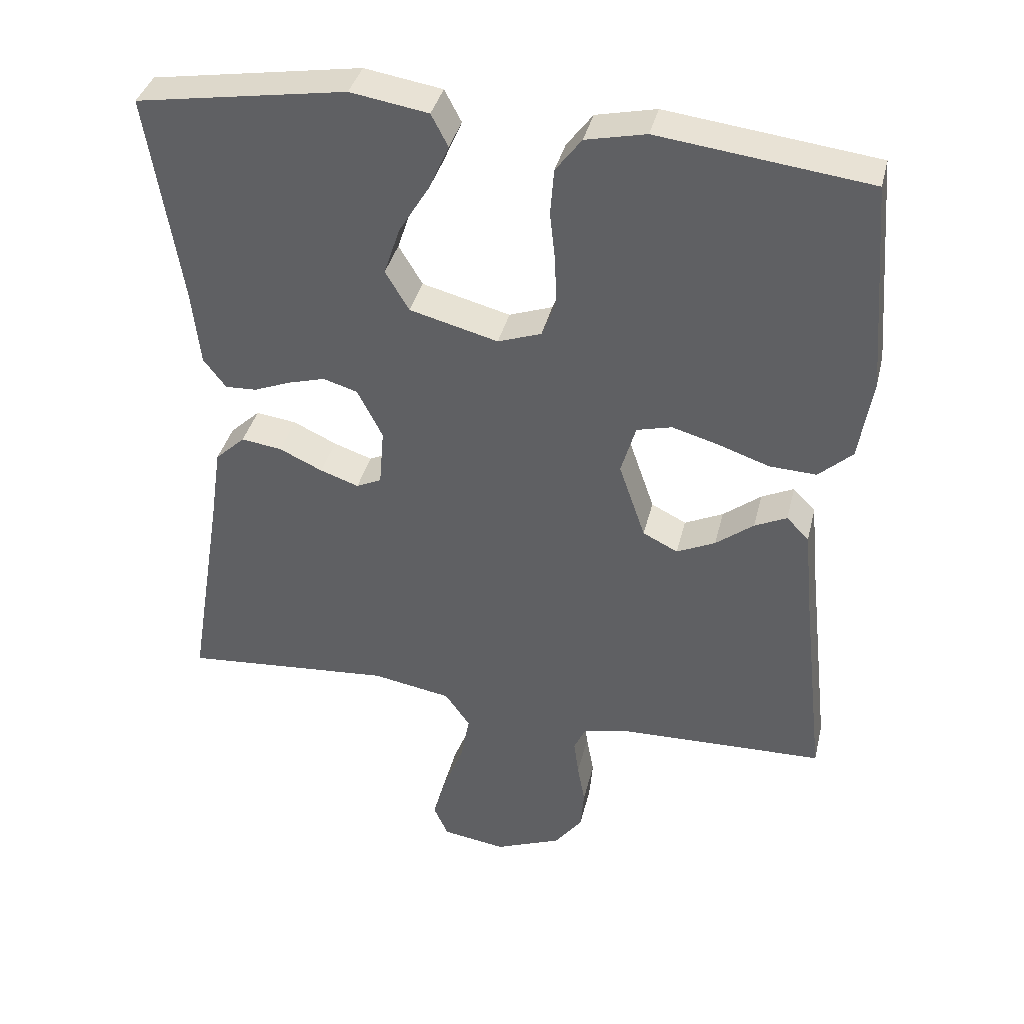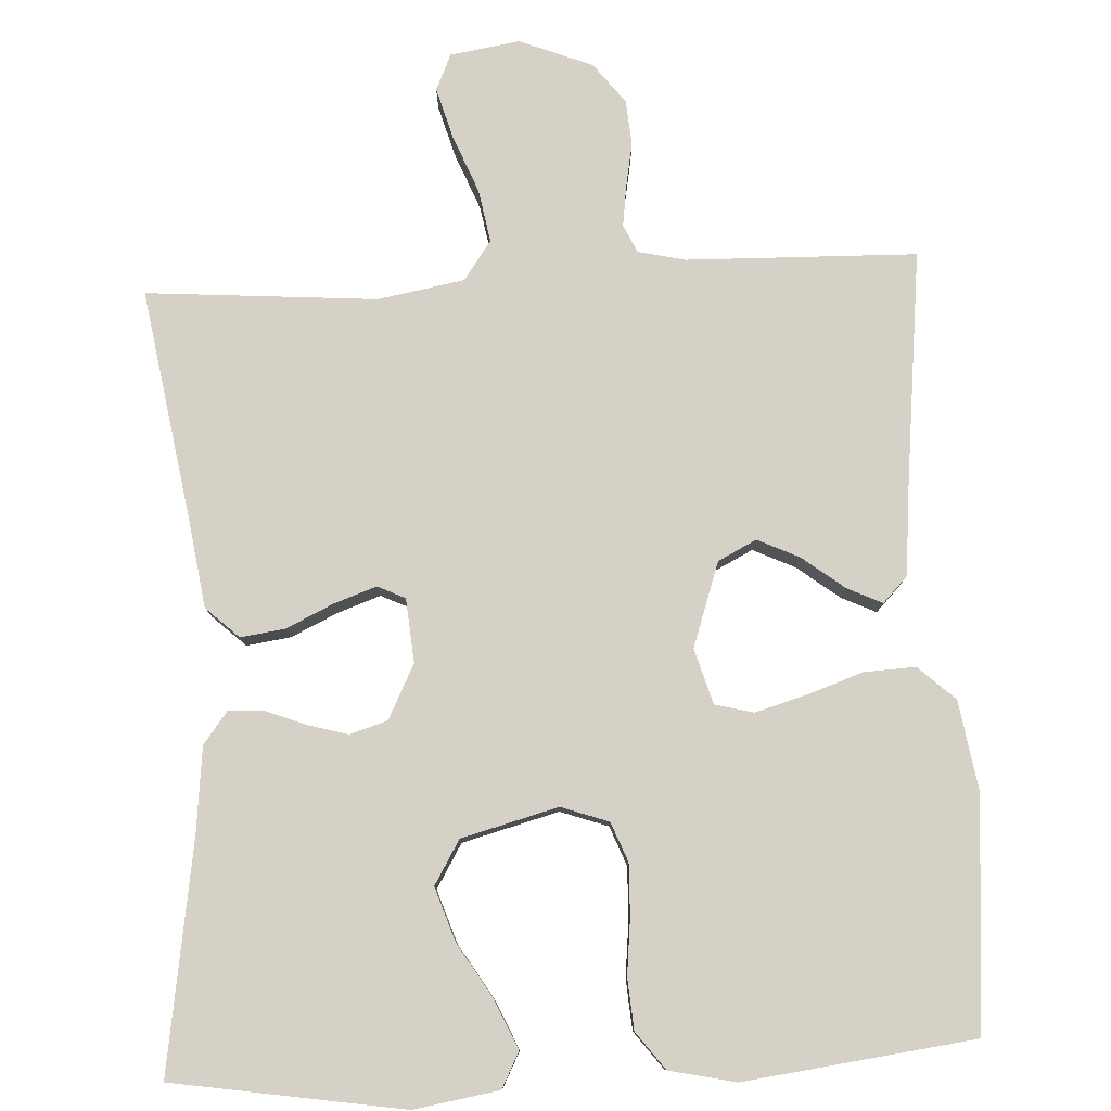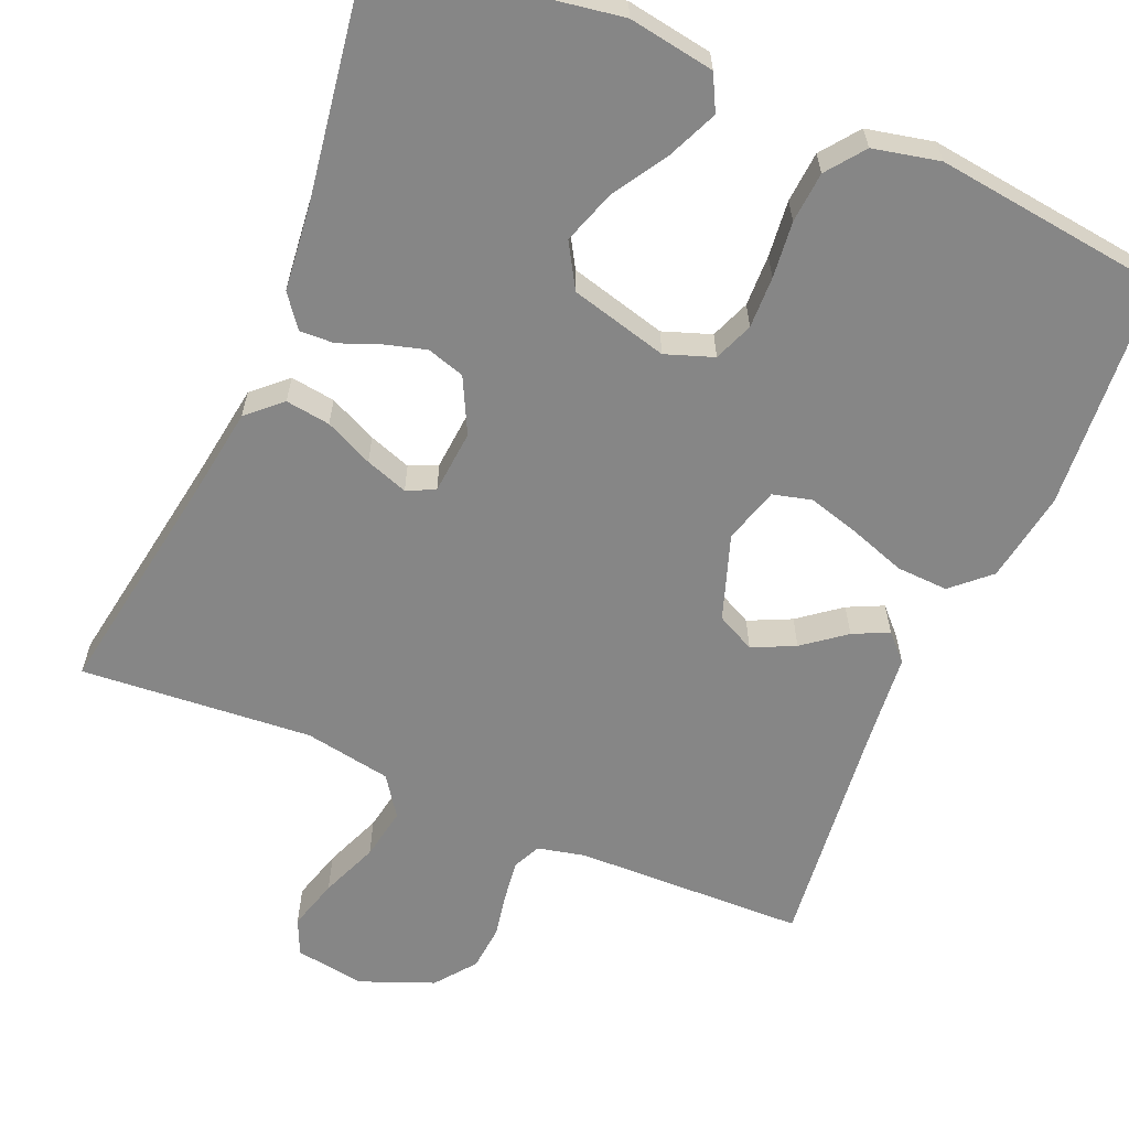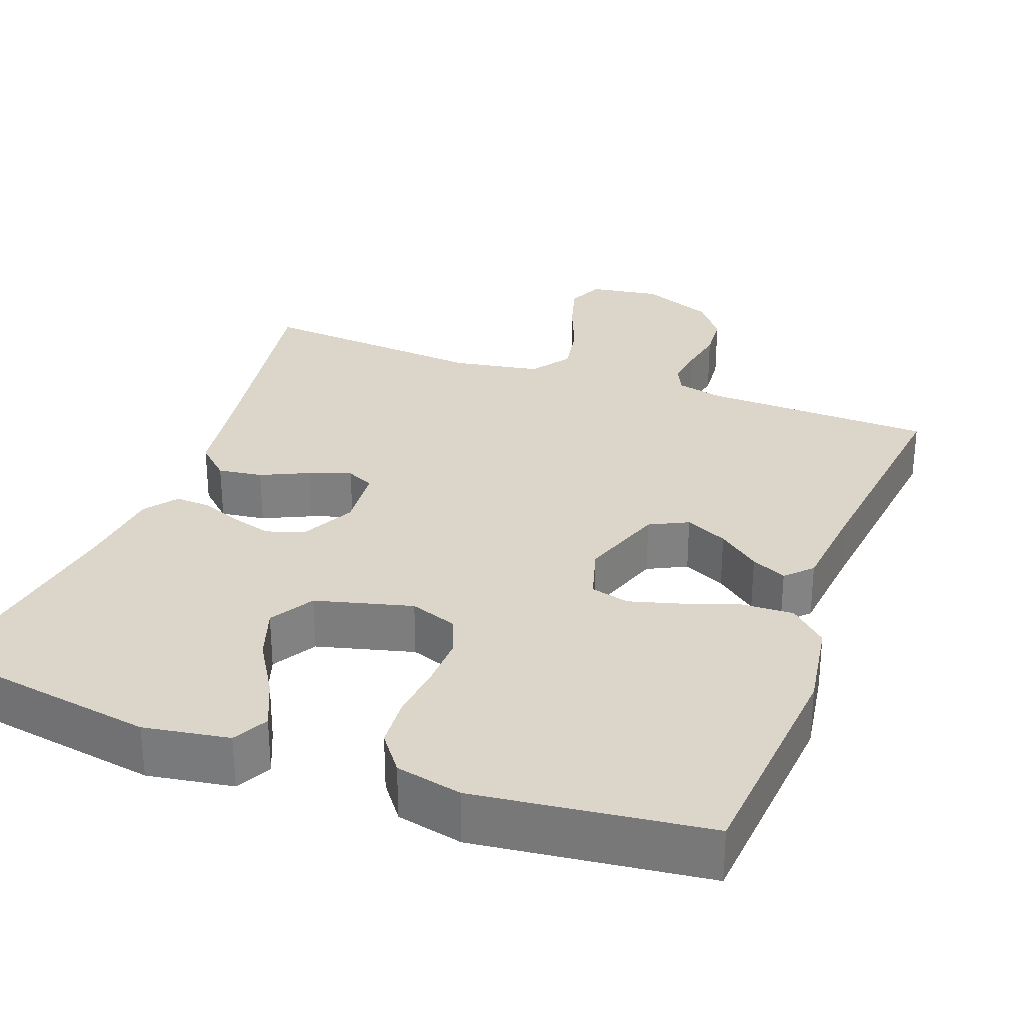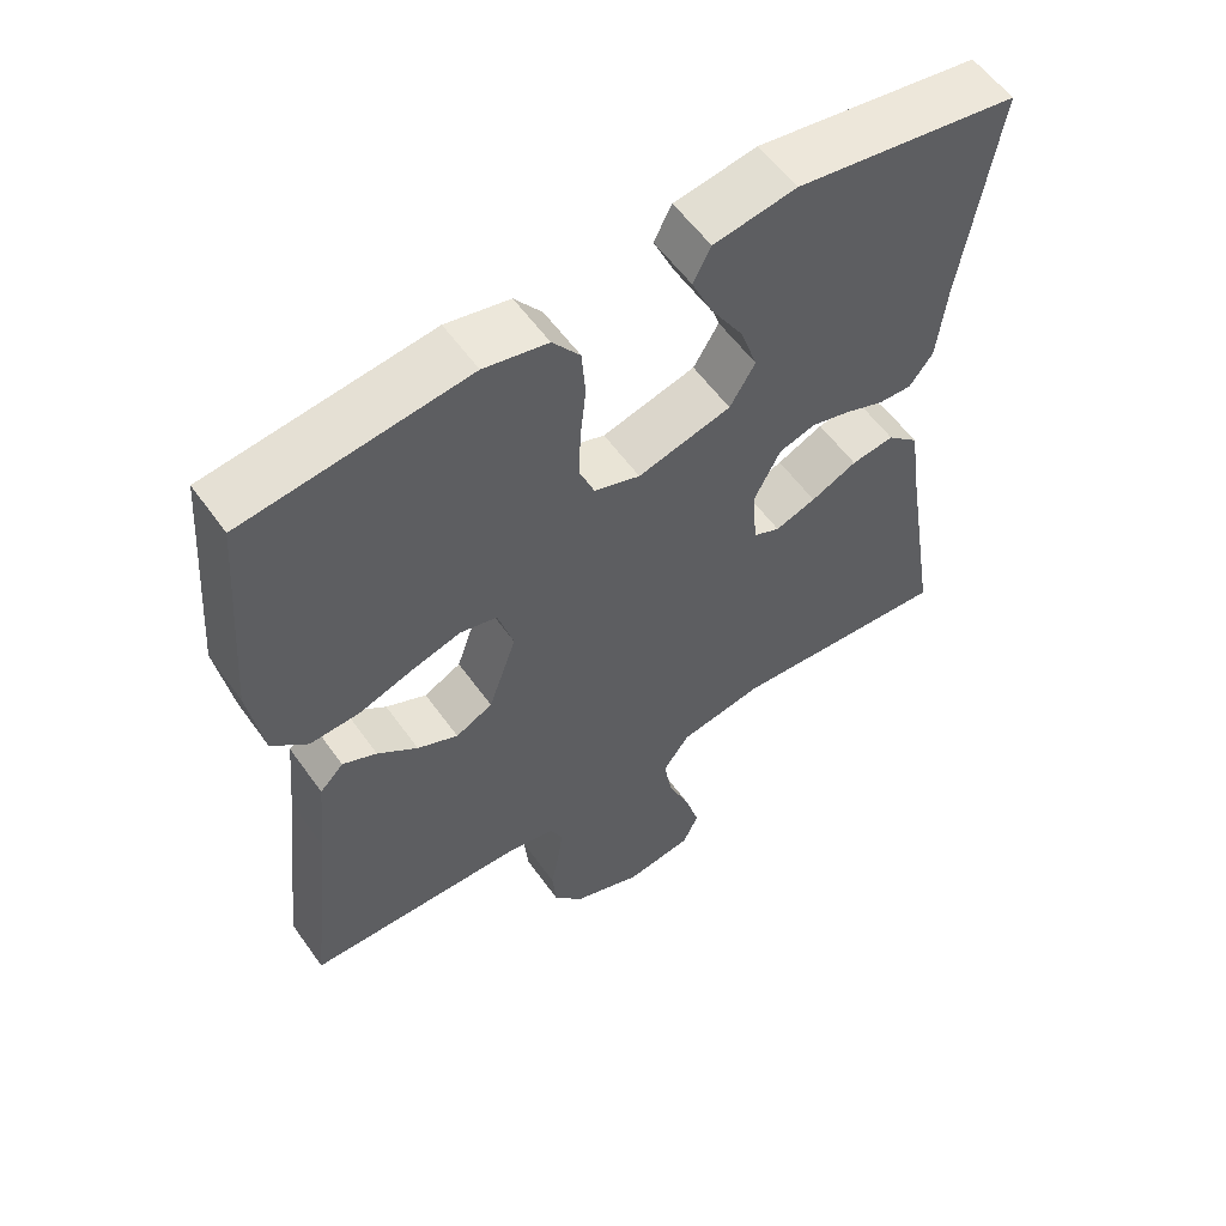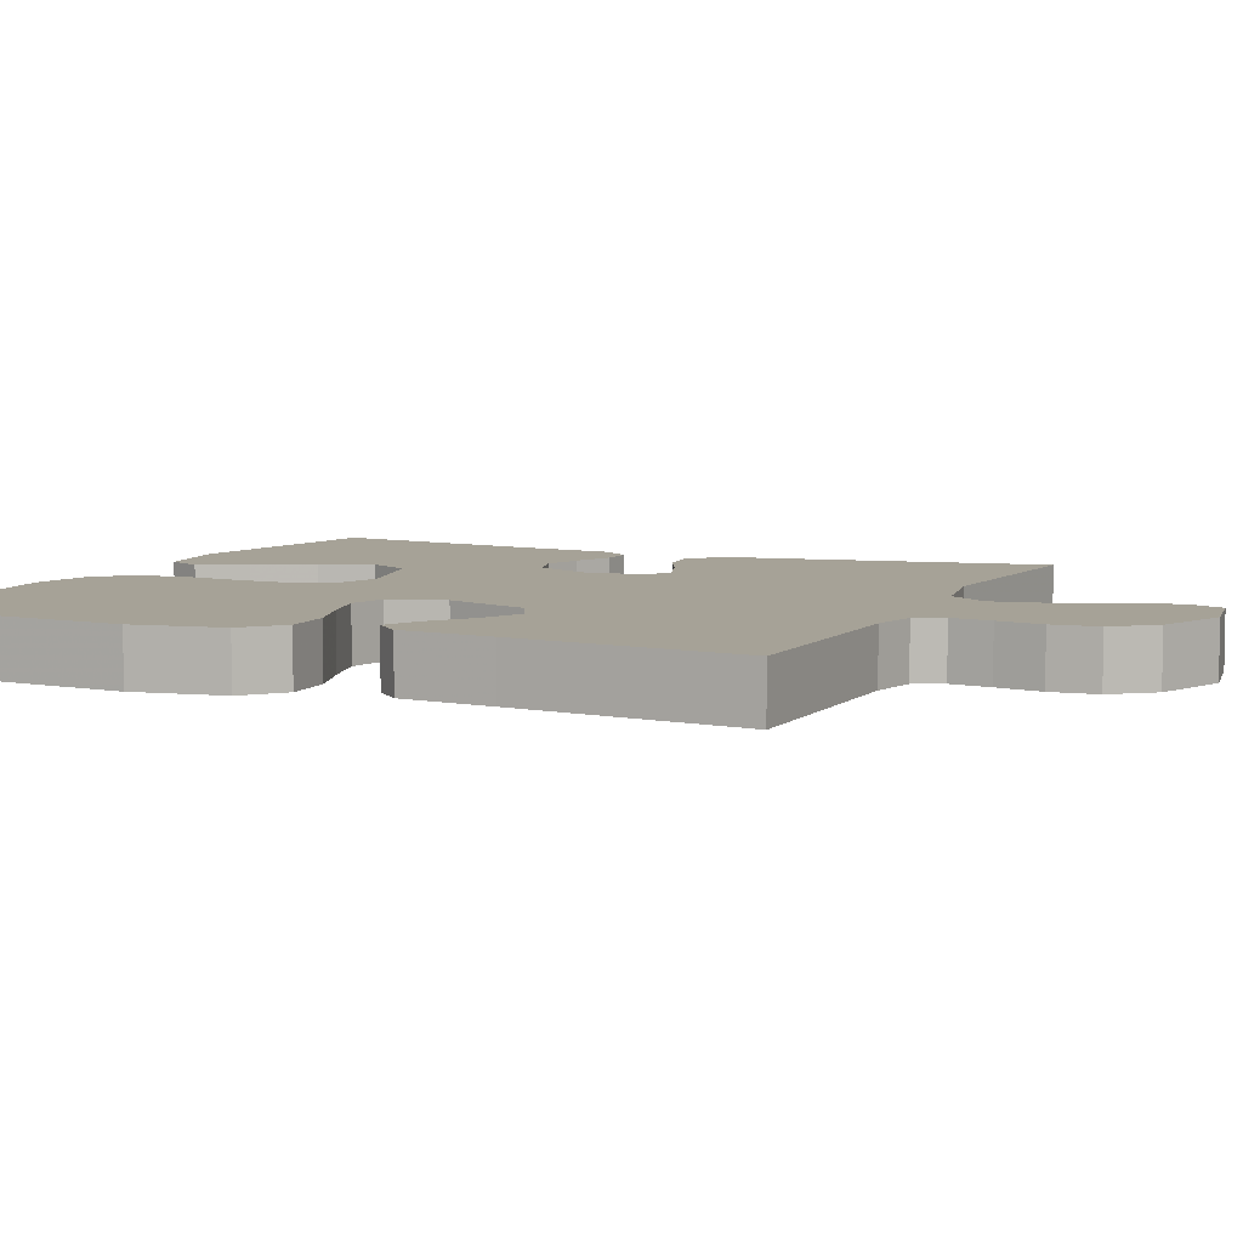
<metadata>
{"format":"obj","ext":"obj","renderer":"f3d","projection":"perspective","resolution":1024,"background":"white","views":[{"elev":37.9,"azim":13.4,"up":"+Z"},{"elev":79.4,"azim":-3.0,"up":"+Y"},{"elev":-62.0,"azim":-23.1,"up":"+Y"},{"elev":30.0,"azim":20.4,"up":"+Y"},{"elev":57.6,"azim":144.8,"up":"+Z"},{"elev":6.5,"azim":113.9,"up":"+Y"}]}
</metadata>
<code>
v -0.5 0.07 -0.5
v -0.451 0.07 -0.2
v -0.434 0.07 -0.084
v -0.391 0.07 -0.044
v -0.333 0.07 -0.052
v -0.271 0.07 -0.081
v -0.216 0.07 -0.1
v -0.18 0.07 -0.083
v -0.173 0.07 0
v -0.209 0.07 0.071
v -0.258 0.07 0.086
v -0.311 0.07 0.071
v -0.364 0.07 0.05
v -0.409 0.07 0.048
v -0.441 0.07 0.09
v -0.453 0.07 0.2
v -0.5 0.07 0.5
v -0.2 0.07 0.549
v -0.089 0.07 0.531
v -0.065 0.07 0.485
v -0.093 0.07 0.421
v -0.137 0.07 0.349
v -0.16 0.07 0.28
v -0.126 0.07 0.223
v 0 0.07 0.19
v 0.062 0.07 0.212
v 0.082 0.07 0.263
v 0.08 0.07 0.33
v 0.072 0.07 0.403
v 0.077 0.07 0.469
v 0.114 0.07 0.518
v 0.2 0.07 0.537
v 0.5 0.07 0.5
v 0.524 0.07 0.2
v 0.505 0.07 0.082
v 0.457 0.07 0.038
v 0.39 0.07 0.041
v 0.317 0.07 0.066
v 0.25 0.07 0.085
v 0.2 0.07 0.072
v 0.179 0.07 0
v 0.217 0.07 -0.11
v 0.267 0.07 -0.135
v 0.322 0.07 -0.109
v 0.376 0.07 -0.067
v 0.422 0.07 -0.045
v 0.454 0.07 -0.078
v 0.466 0.07 -0.2
v 0.5 0.07 -0.5
v 0.2 0.07 -0.508
v 0.139 0.07 -0.522
v 0.122 0.07 -0.558
v 0.129 0.07 -0.61
v 0.14 0.07 -0.669
v 0.135 0.07 -0.728
v 0.095 0.07 -0.78
v 0 0.07 -0.818
v -0.091 0.07 -0.804
v -0.112 0.07 -0.757
v -0.093 0.07 -0.69
v -0.063 0.07 -0.615
v -0.051 0.07 -0.547
v -0.087 0.07 -0.496
v -0.2 0.07 -0.476
v -0.5 0 -0.5
v -0.451 0 -0.2
v -0.434 0 -0.084
v -0.391 0 -0.044
v -0.333 0 -0.052
v -0.271 0 -0.081
v -0.216 0 -0.1
v -0.18 0 -0.083
v -0.173 0 0
v -0.209 0 0.071
v -0.258 0 0.086
v -0.311 0 0.071
v -0.364 0 0.05
v -0.409 0 0.048
v -0.441 0 0.09
v -0.453 0 0.2
v -0.5 0 0.5
v -0.2 0 0.549
v -0.089 0 0.531
v -0.065 0 0.485
v -0.093 0 0.421
v -0.137 0 0.349
v -0.16 0 0.28
v -0.126 0 0.223
v 0 0 0.19
v 0.062 0 0.212
v 0.082 0 0.263
v 0.08 0 0.33
v 0.072 0 0.403
v 0.077 0 0.469
v 0.114 0 0.518
v 0.2 0 0.537
v 0.5 0 0.5
v 0.524 0 0.2
v 0.505 0 0.082
v 0.457 0 0.038
v 0.39 0 0.041
v 0.317 0 0.066
v 0.25 0 0.085
v 0.2 0 0.072
v 0.179 0 0
v 0.217 0 -0.11
v 0.267 0 -0.135
v 0.322 0 -0.109
v 0.376 0 -0.067
v 0.422 0 -0.045
v 0.454 0 -0.078
v 0.466 0 -0.2
v 0.5 0 -0.5
v 0.2 0 -0.508
v 0.139 0 -0.522
v 0.122 0 -0.558
v 0.129 0 -0.61
v 0.14 0 -0.669
v 0.135 0 -0.728
v 0.095 0 -0.78
v 0 0 -0.818
v -0.091 0 -0.804
v -0.112 0 -0.757
v -0.093 0 -0.69
v -0.063 0 -0.615
v -0.051 0 -0.547
v -0.087 0 -0.496
v -0.2 0 -0.476
f 59 60 61
f 58 59 61
f 57 58 61
f 56 57 61
f 55 56 61
f 54 55 61
f 53 54 61
f 52 53 61 62
f 51 52 62 63
f 48 49 50
f 50 51 63
f 48 50 63
f 47 48 63
f 46 47 63
f 45 46 63
f 44 45 63
f 36 37 38
f 35 36 38
f 34 35 38
f 33 34 38
f 32 33 38
f 31 32 38
f 30 31 38
f 29 30 38
f 28 29 38
f 27 28 38 39
f 26 27 39 40
f 20 21 22
f 19 20 22
f 18 19 22
f 17 18 22
f 16 17 22
f 16 22 23
f 15 16 23
f 14 15 23
f 13 14 23
f 12 13 23
f 11 12 23 24
f 4 5 6
f 3 4 6
f 2 3 6
f 2 6 7
f 1 2 7
f 64 1 7
f 43 44 63 64
f 64 7 8
f 43 64 8
f 42 43 8
f 41 42 8 9
f 41 9 10
f 40 41 10
f 26 40 10
f 25 26 10
f 10 11 24 25
f 125 124 123
f 125 123 122
f 125 122 121
f 125 121 120
f 125 120 119
f 125 119 118
f 125 118 117
f 126 125 117 116
f 127 126 116 115
f 114 113 112
f 127 115 114
f 127 114 112
f 127 112 111
f 127 111 110
f 127 110 109
f 127 109 108
f 102 101 100
f 102 100 99
f 102 99 98
f 102 98 97
f 102 97 96
f 102 96 95
f 102 95 94
f 102 94 93
f 102 93 92
f 103 102 92 91
f 104 103 91 90
f 86 85 84
f 86 84 83
f 86 83 82
f 86 82 81
f 86 81 80
f 87 86 80
f 87 80 79
f 87 79 78
f 87 78 77
f 87 77 76
f 88 87 76 75
f 70 69 68
f 70 68 67
f 70 67 66
f 71 70 66
f 71 66 65
f 71 65 128
f 128 127 108 107
f 72 71 128
f 72 128 107
f 72 107 106
f 73 72 106 105
f 74 73 105
f 74 105 104
f 74 104 90
f 74 90 89
f 89 88 75 74
f 1 65 66 2
f 2 66 67 3
f 3 67 68 4
f 4 68 69 5
f 5 69 70 6
f 6 70 71 7
f 7 71 72 8
f 8 72 73 9
f 9 73 74 10
f 10 74 75 11
f 11 75 76 12
f 12 76 77 13
f 13 77 78 14
f 14 78 79 15
f 15 79 80 16
f 16 80 81 17
f 17 81 82 18
f 18 82 83 19
f 19 83 84 20
f 20 84 85 21
f 21 85 86 22
f 22 86 87 23
f 23 87 88 24
f 24 88 89 25
f 25 89 90 26
f 26 90 91 27
f 27 91 92 28
f 28 92 93 29
f 29 93 94 30
f 30 94 95 31
f 31 95 96 32
f 32 96 97 33
f 33 97 98 34
f 34 98 99 35
f 35 99 100 36
f 36 100 101 37
f 37 101 102 38
f 38 102 103 39
f 39 103 104 40
f 40 104 105 41
f 41 105 106 42
f 42 106 107 43
f 43 107 108 44
f 44 108 109 45
f 45 109 110 46
f 46 110 111 47
f 47 111 112 48
f 48 112 113 49
f 49 113 114 50
f 50 114 115 51
f 51 115 116 52
f 52 116 117 53
f 53 117 118 54
f 54 118 119 55
f 55 119 120 56
f 56 120 121 57
f 57 121 122 58
f 58 122 123 59
f 59 123 124 60
f 60 124 125 61
f 61 125 126 62
f 62 126 127 63
f 63 127 128 64
f 64 128 65 1

</code>
